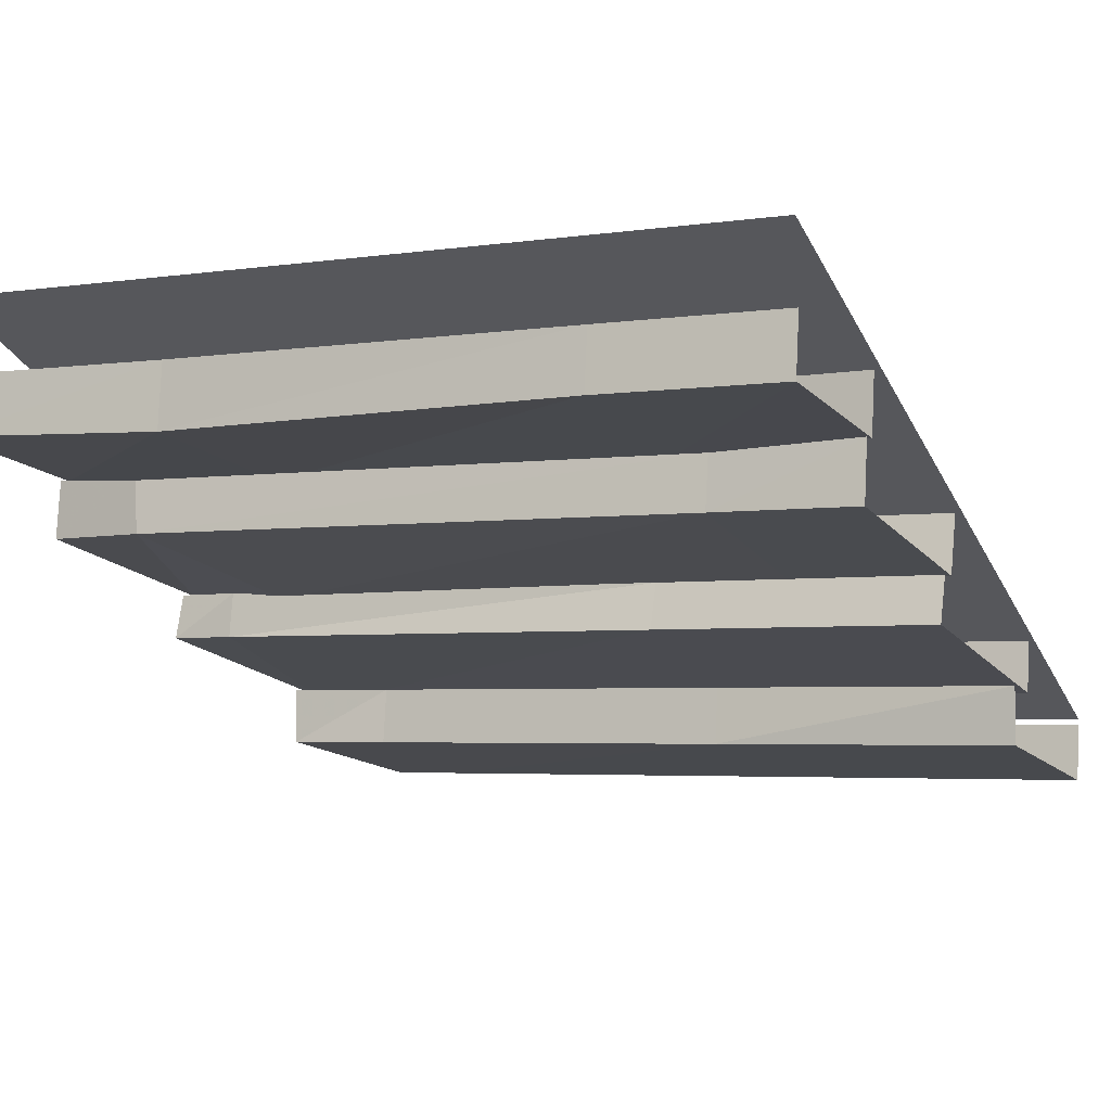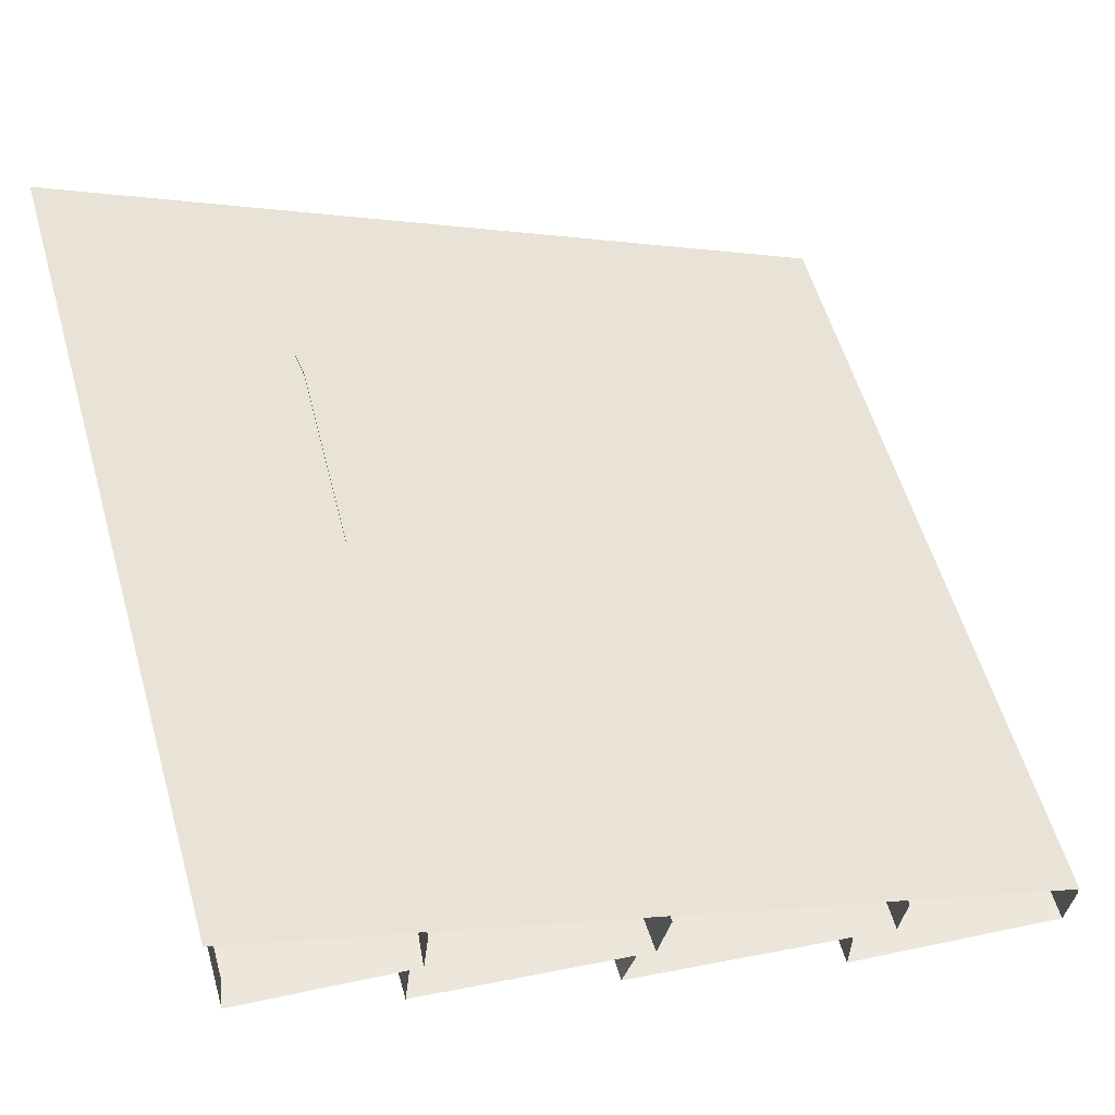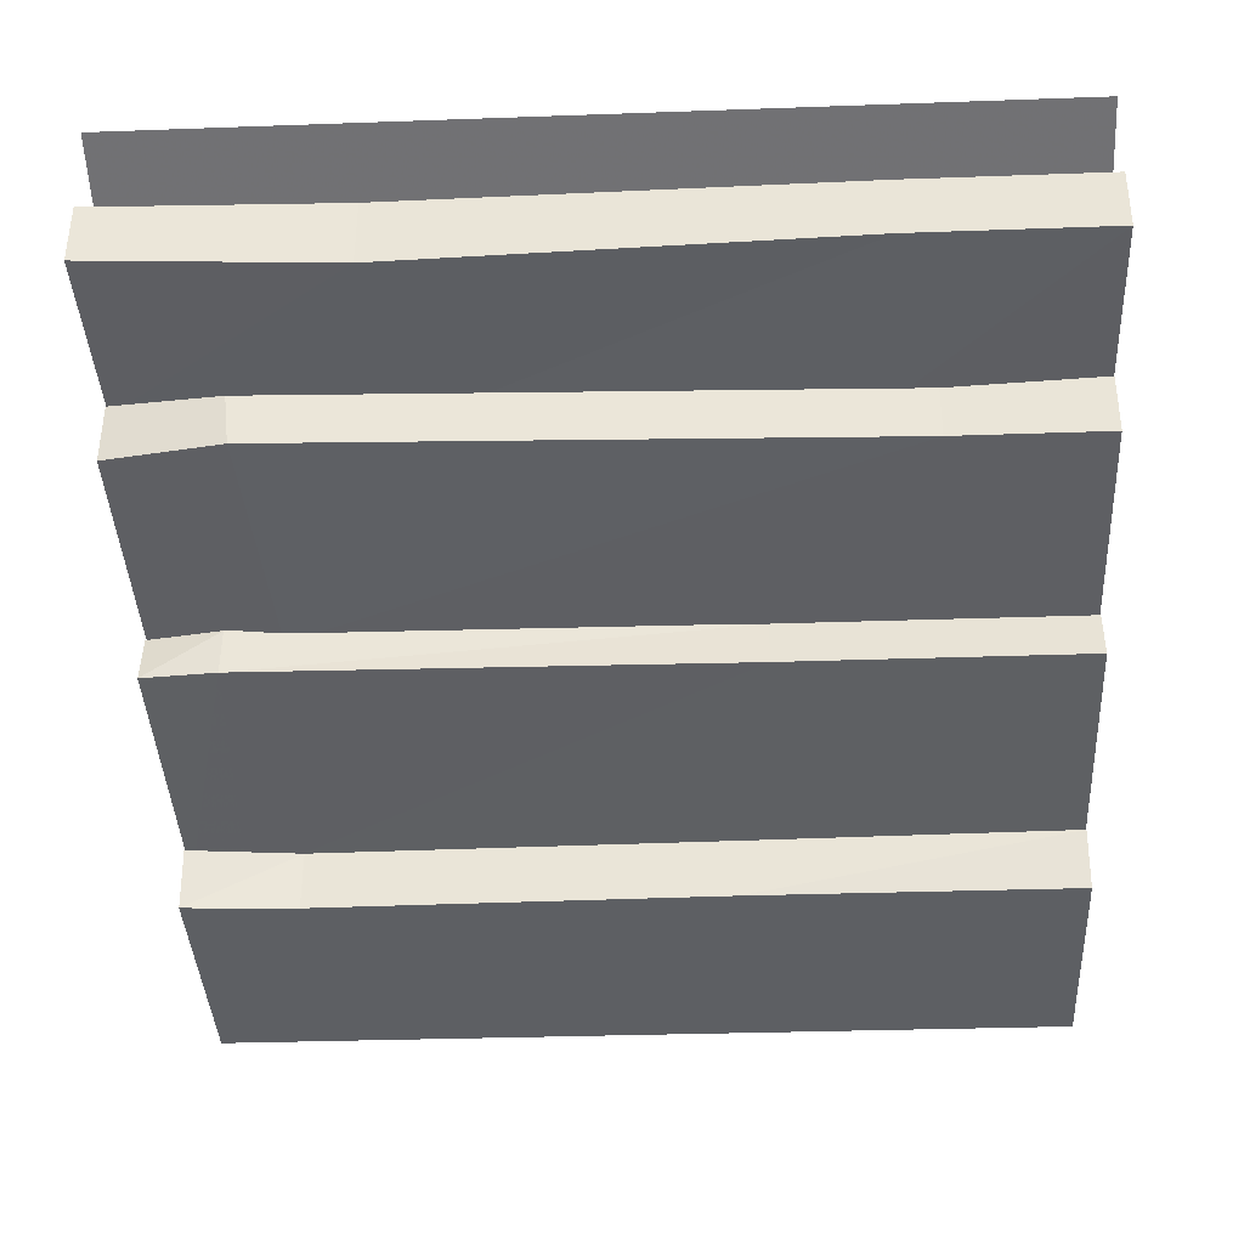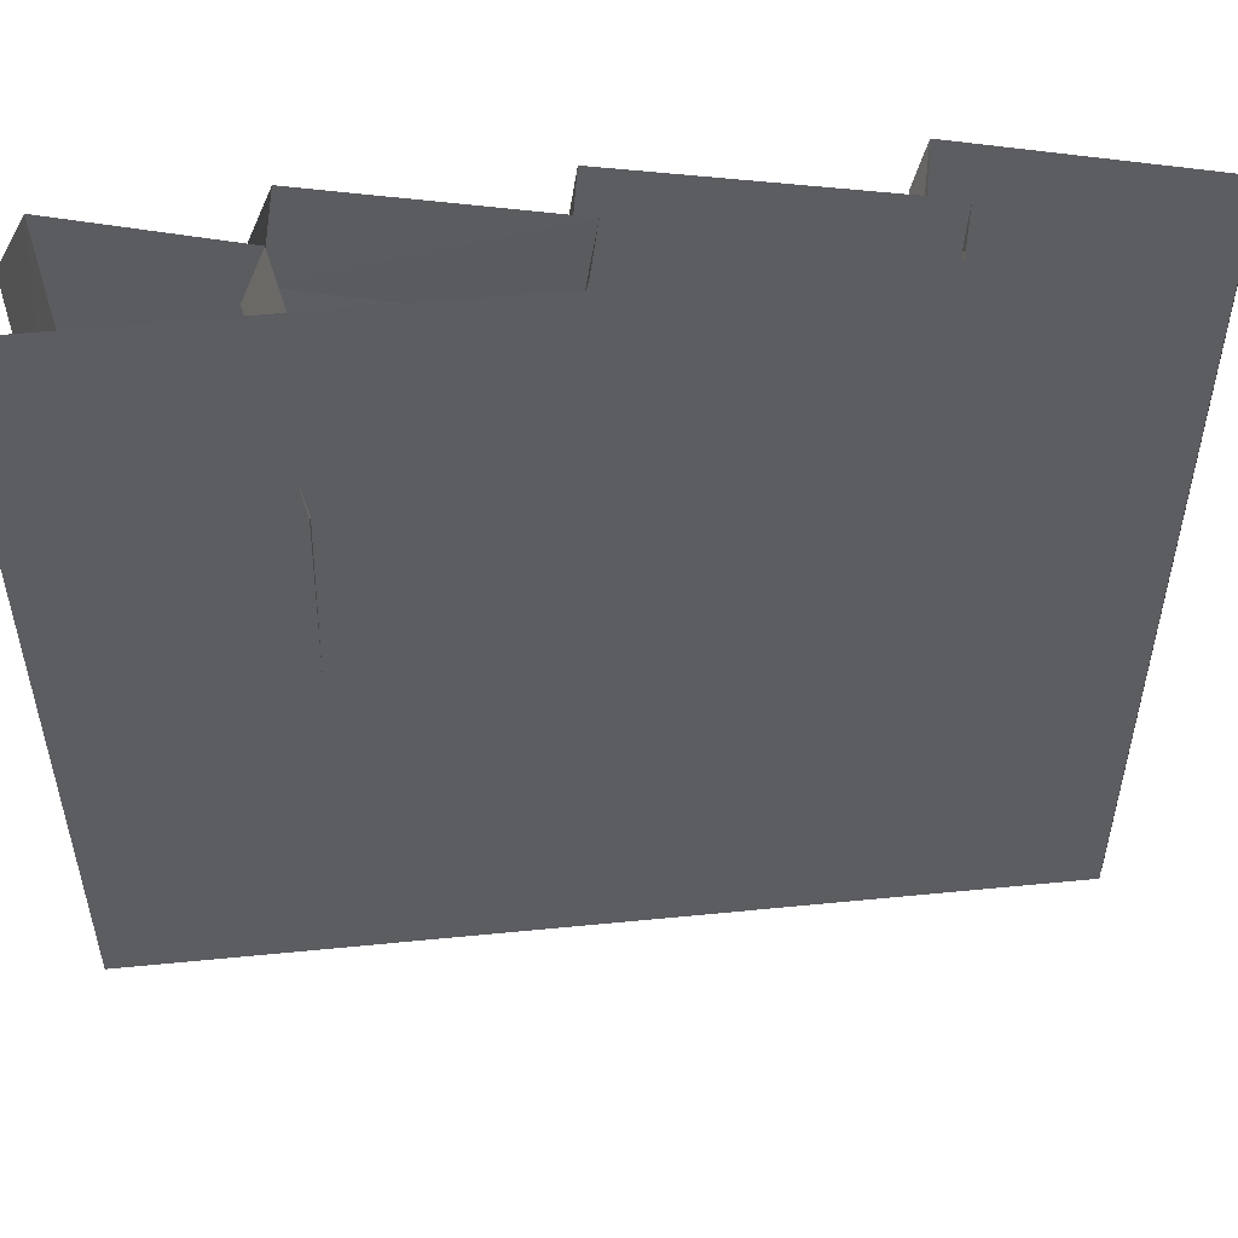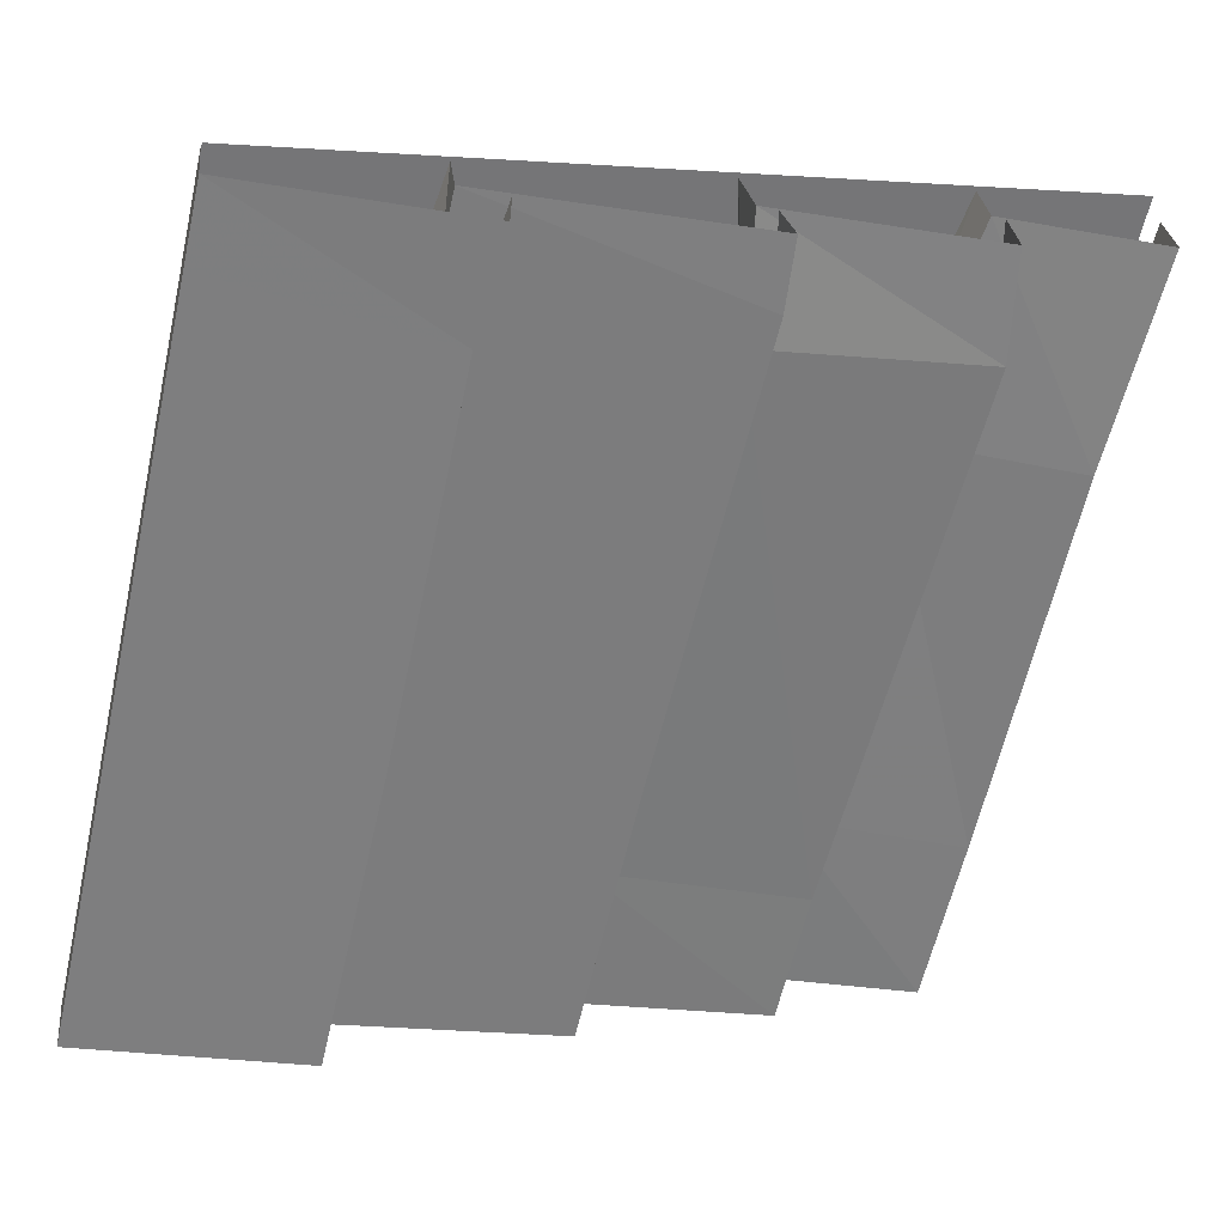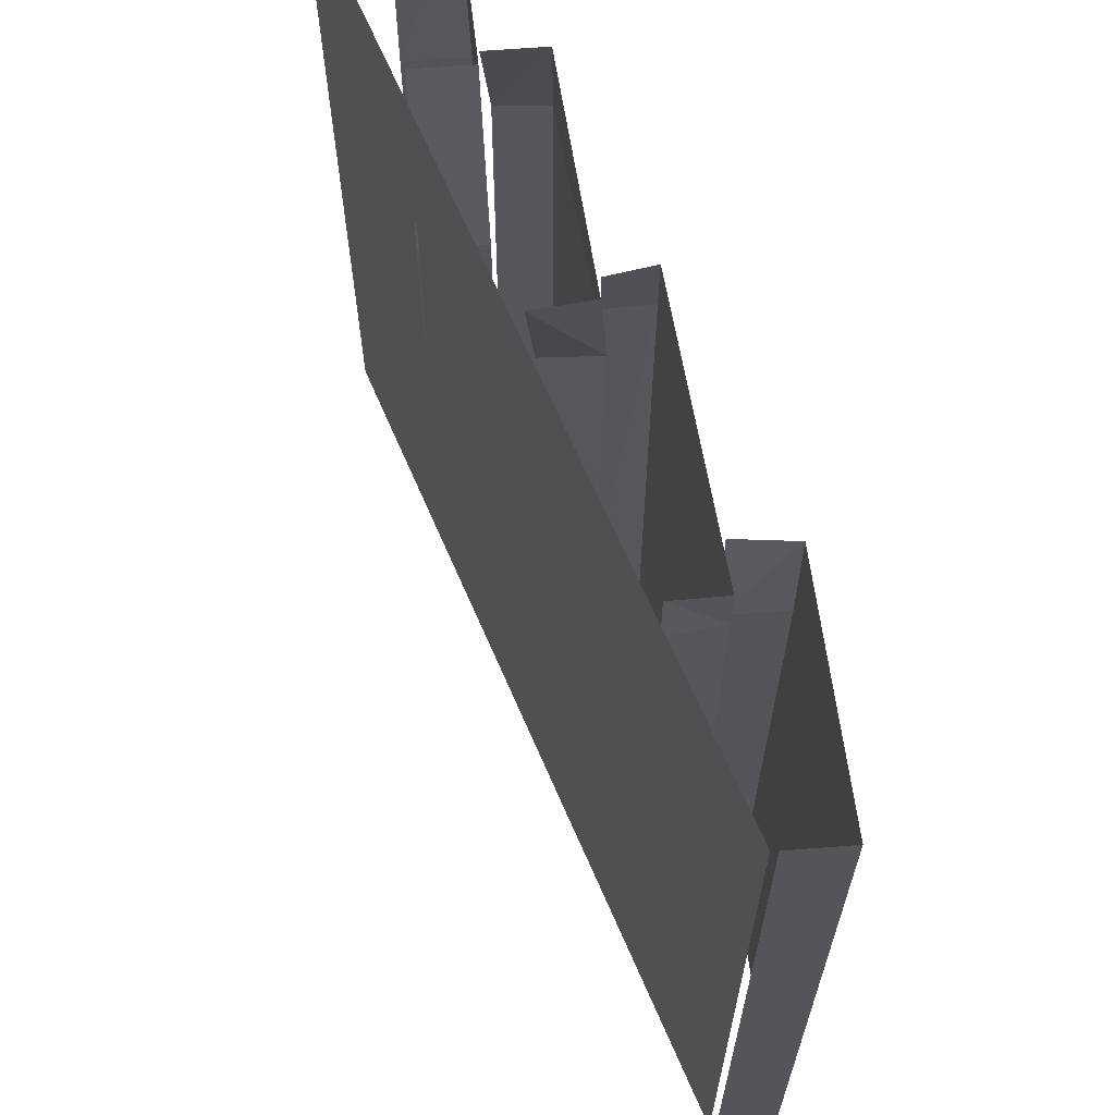
<metadata>
{"format":"obj","ext":"obj","renderer":"f3d","projection":"perspective","resolution":1024,"background":"white","views":[{"elev":-3.8,"azim":116.6,"up":"+Y"},{"elev":57.5,"azim":163.9,"up":"+Y"},{"elev":-30.4,"azim":93.0,"up":"+Y"},{"elev":52.1,"azim":-161.0,"up":"+Z"},{"elev":-61.1,"azim":-12.9,"up":"+Y"},{"elev":64.9,"azim":-88.1,"up":"+Z"}]}
</metadata>
<code>
o roof/4226/straight
v -64 -100 64
v -64 -100 -64
v 64 -40 -64
v 64 -40 64
v 63 -61 29
v 64 -60 -36
v 63 -51 -36
v 62 -51 29
v 64 -60 64
v 37 -64 64
v 32 -65 30
v 34 -65 -34
v 64 -60 -64
v 63 -51 -64
v 63 -51 64
v 37 -64 -64
v 33 -55 -34
v 36 -55 -64
v 31 -55 30
v 36 -55 64
v 40 -73 64
v 43 -73 47
v 42 -65 48
v 39 -64 64
v 4 -80 -64
v 5 -80 -40
v 3 -71 -40
v 2 -71 -64
v 7 -72 44
v 7 -81 45
v 2 -71 64
v 4 -80 64
v 40 -73 -42
v 40 -73 -64
v 39 -64 -64
v 39 -65 -42
v 9 -87 -20
v 9 -87 -64
v 7 -80 -64
v 7 -80 -20
v 10 -87 53
v -34 -96 56
v -34 -96 -25
v -34 -96 -64
v -35 -88 -25
v -35 -88 -64
v 9 -80 53
v 9 -87 64
v -34 -96 64
v -35 -88 64
v -36 -88 56
v 7 -80 64
v -64 -101 52
v -64 -101 -48
v -63 -110 -48
v -63 -110 52
v -64 -101 64
v -63 -110 64
v -28 -104 47
v -27 -104 64
v -29 -95 47
v -27 -95 64
v -63 -110 -64
v -64 -101 -64
v -27 -104 -15
v -28 -95 -15
v -27 -104 -64
v -27 -95 -64
f 1 2 3
f 1 3 4
f 5 6 7
f 5 7 8
f 5 8 9
f 5 9 10
f 5 10 11
f 5 11 6
f 6 11 12
f 6 12 13
f 6 13 14
f 6 14 7
f 9 8 15
f 16 12 17
f 16 17 18
f 19 17 12
f 19 12 11
f 19 11 20
f 20 11 10
f 21 22 23
f 21 23 24
f 25 26 27
f 25 27 28
f 29 27 26
f 29 26 30
f 29 30 31
f 31 30 32
f 32 30 22
f 32 22 21
f 33 34 35
f 33 35 36
f 33 36 22
f 33 22 30
f 33 30 26
f 33 26 34
f 34 26 25
f 22 36 23
f 37 38 39
f 37 39 40
f 37 40 41
f 37 41 42
f 37 42 43
f 37 43 38
f 38 43 44
f 44 43 45
f 44 45 46
f 41 40 47
f 41 47 48
f 41 48 49
f 41 49 42
f 42 49 50
f 42 50 51
f 42 51 43
f 43 51 45
f 48 47 52
f 53 54 55
f 53 55 56
f 53 56 57
f 57 56 58
f 58 56 59
f 58 59 60
f 60 59 61
f 60 61 62
f 63 55 54
f 63 54 64
f 59 65 66
f 59 66 61
f 65 67 68
f 65 68 66
f 12 16 13
f 56 55 65
f 56 65 59
f 55 63 67
f 55 67 65

</code>
